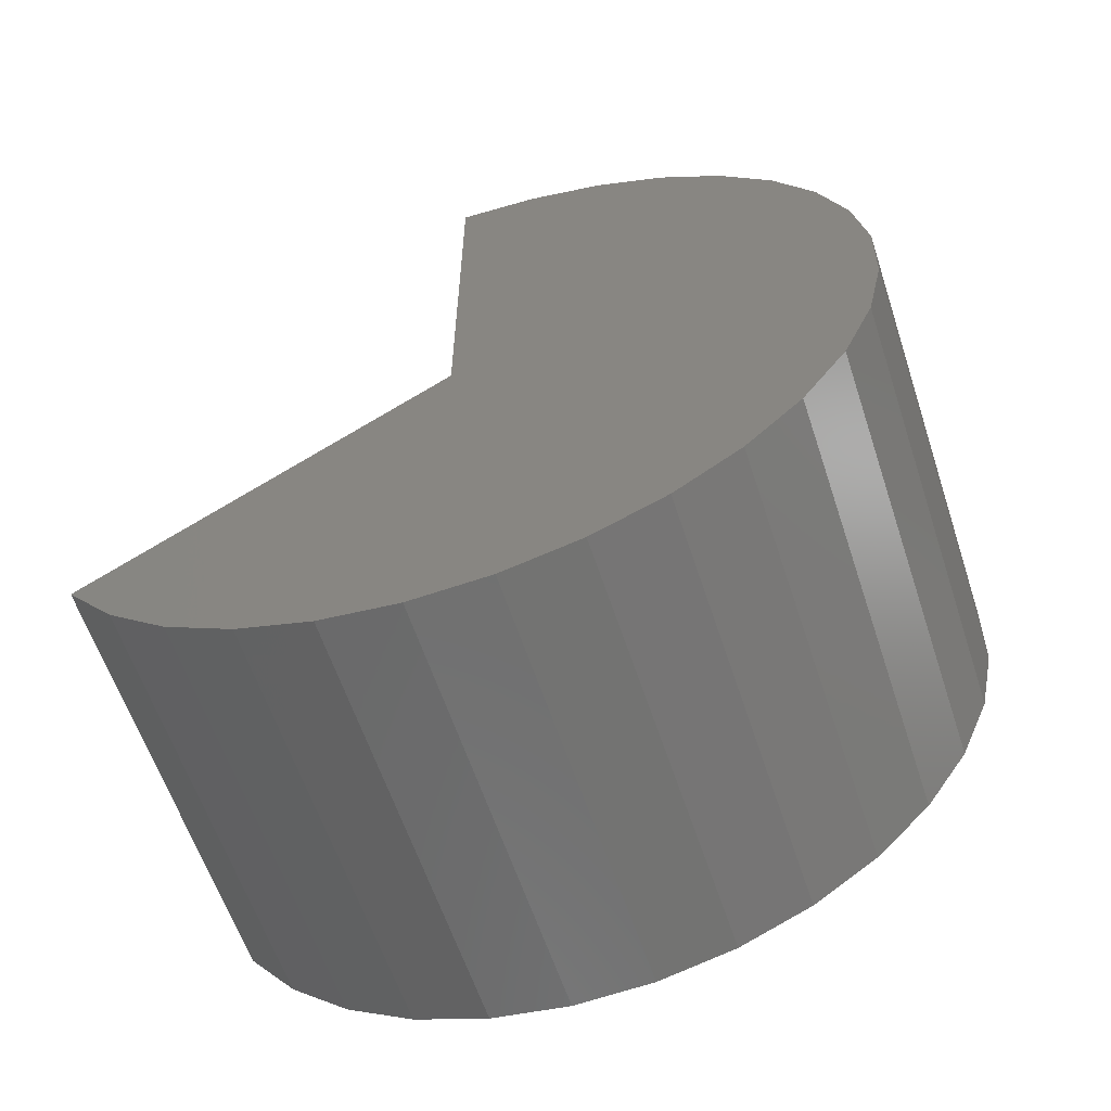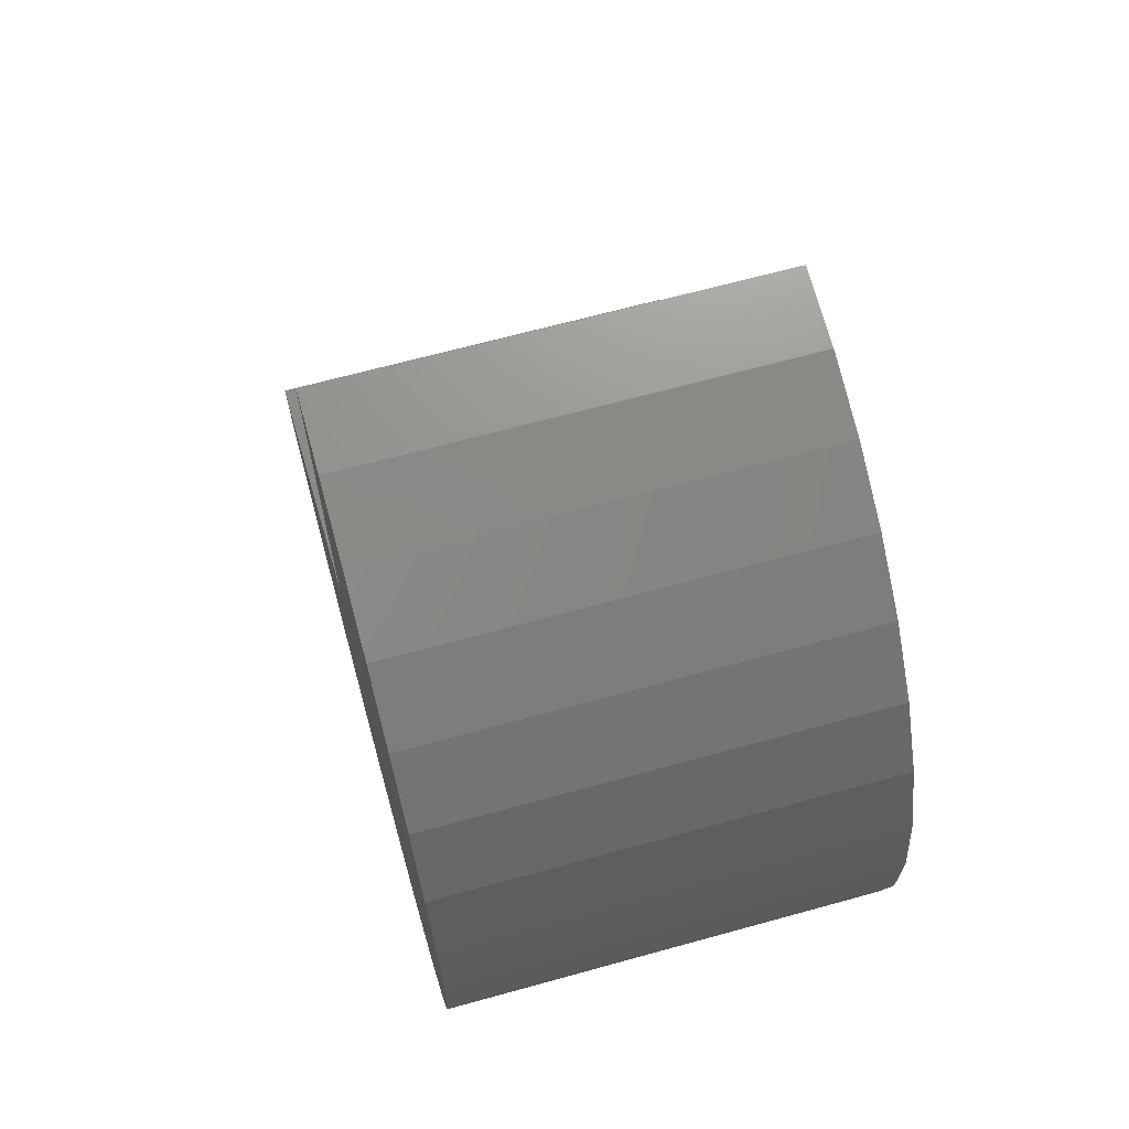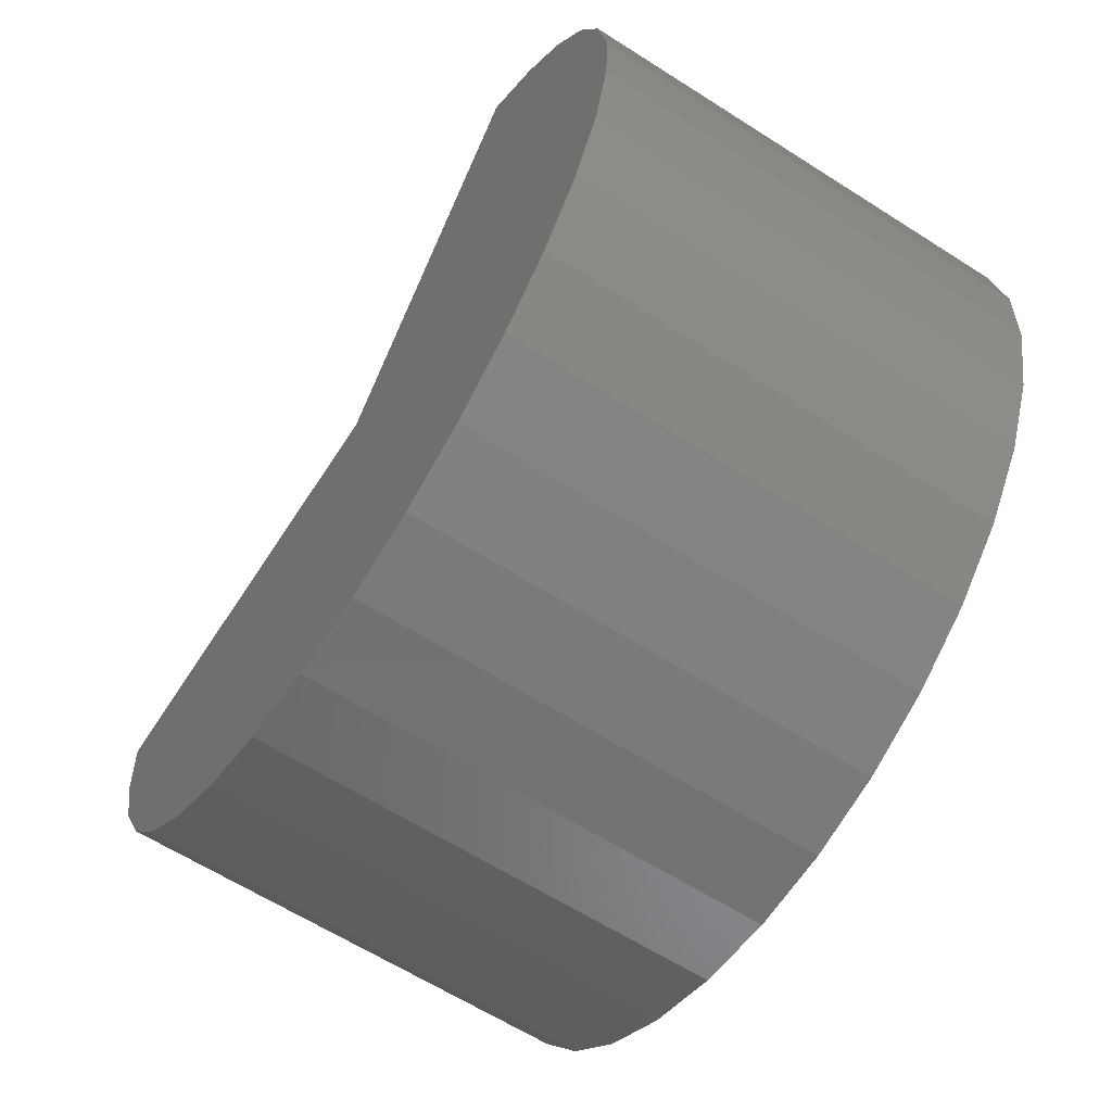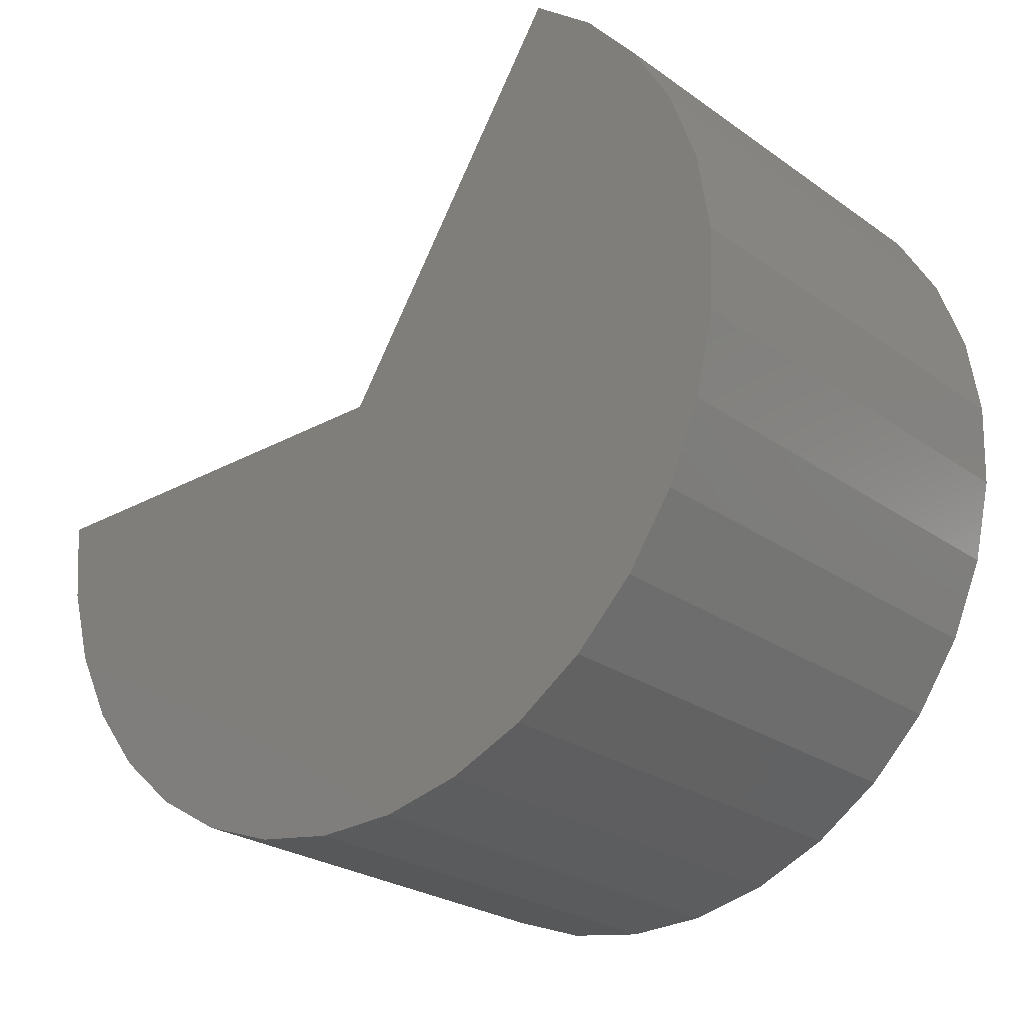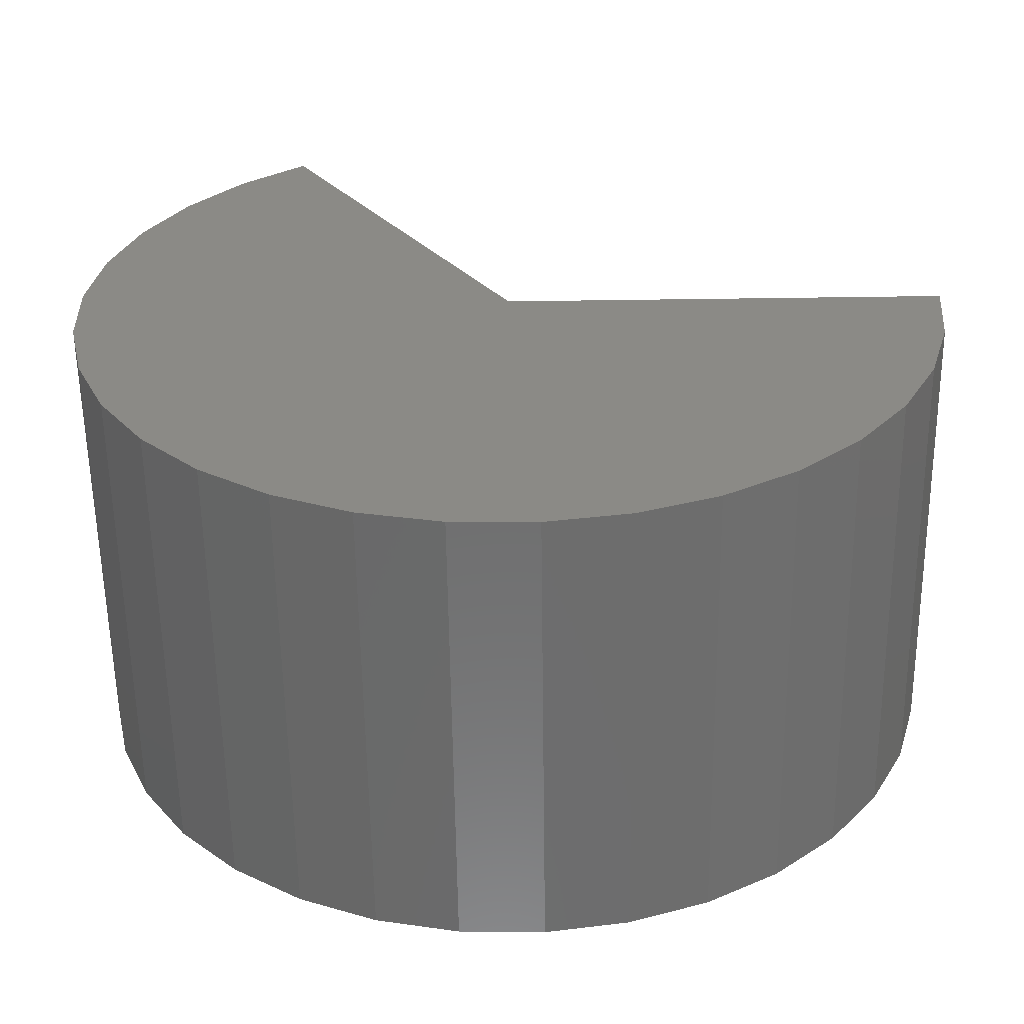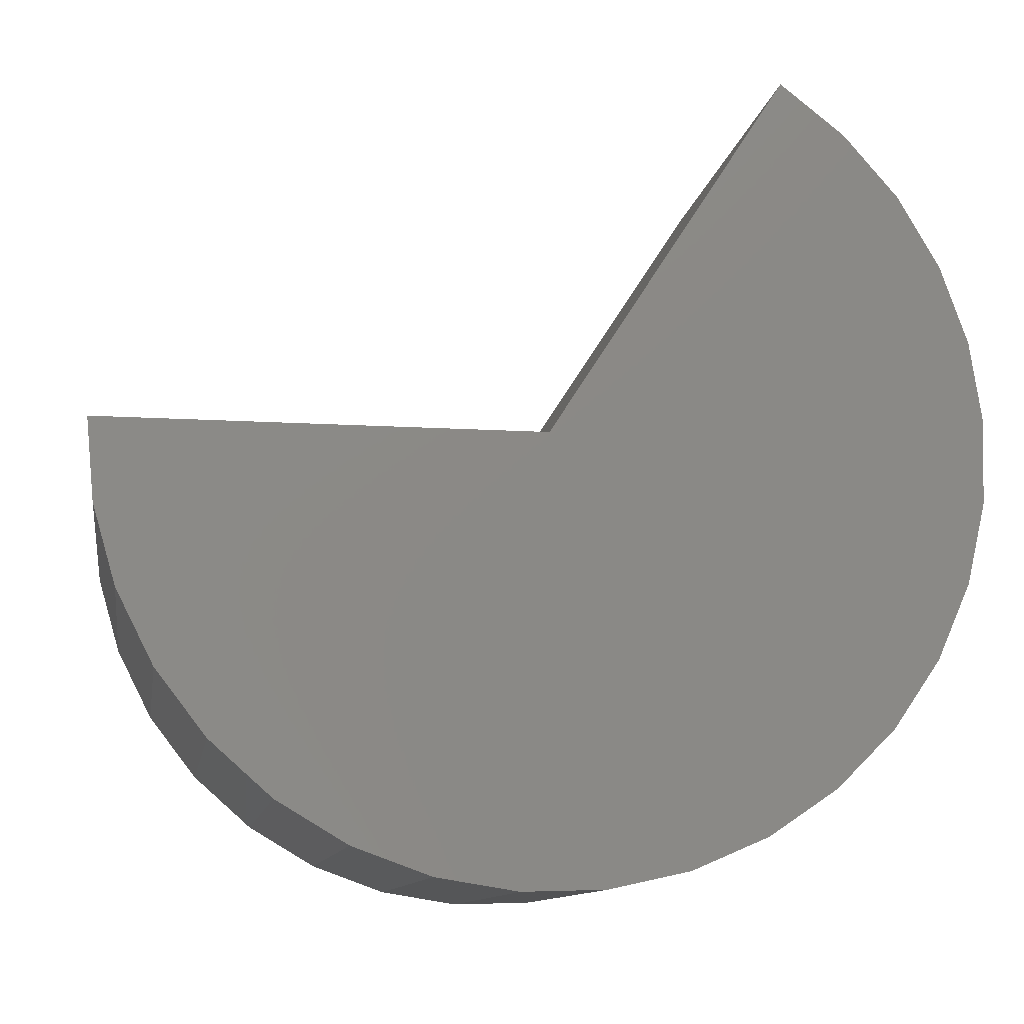
<metadata>
{"format":"stl","ext":"stl","renderer":"f3d","projection":"perspective","resolution":1024,"background":"white","views":[{"elev":-60.9,"azim":-71.7,"up":"+Z"},{"elev":66.3,"azim":-15.5,"up":"+Z"},{"elev":-62.7,"azim":147.1,"up":"+Y"},{"elev":-25.4,"azim":131.5,"up":"+Y"},{"elev":-59.3,"azim":-89.2,"up":"+Y"},{"elev":-11.0,"azim":81.0,"up":"+Y"}]}
</metadata>
<code>
# stl→obj: 48 verts, 92 faces
v -0.5703 0 0
v 0 6.332e-17 -3.492e-17
v -0.5703 0.4591 -0.2961
v -6.91e-17 0.4591 -0.2961
v -0.5703 3.714e-33 0.5463
v 3.345e-17 6.332e-17 0.5463
v -0.5703 0.03119 -0.5454
v -0.5703 -0.07138 -0.5416
v -0.5703 0.1327 -0.5299
v -0.5703 0.3956 -0.3768
v -0.5703 -0.4223 -0.3465
v -0.5703 -0.4797 -0.2614
v -0.5703 -0.5201 -0.1671
v -0.5703 -0.5422 -0.06683
v -0.5703 -0.5451 0.03577
v -0.5703 -0.5288 0.1371
v -0.5703 -0.4938 0.2336
v -0.5703 -0.4414 0.3218
v -0.5703 -0.3734 0.3987
v -0.5703 -0.2923 0.4616
v -0.5703 -0.2008 0.5081
v -0.5703 -0.1022 0.5367
v -0.5703 -0.1714 -0.5187
v -0.5703 -0.2654 -0.4775
v -0.5703 0.2294 -0.4958
v -0.5703 -0.3501 -0.4194
v -0.5703 0.3181 -0.4441
v -1.225e-16 0.3956 -0.3768
v -1.18e-16 0.3181 -0.4441
v -1.113e-16 0.2294 -0.4958
v -1.027e-16 0.1327 -0.5299
v -9.237e-17 0.03119 -0.5454
v -8.075e-17 -0.07138 -0.5416
v -6.824e-17 -0.1714 -0.5187
v -5.528e-17 -0.2654 -0.4775
v -4.233e-17 -0.3501 -0.4194
v -2.984e-17 -0.4223 -0.3465
v -1.826e-17 -0.4797 -0.2614
v -7.996e-18 -0.5201 -0.1671
v 5.925e-19 -0.5422 -0.06683
v 7.2e-18 -0.5451 0.03577
v 1.159e-17 -0.5288 0.1371
v 1.362e-17 -0.4938 0.2336
v 1.32e-17 -0.4414 0.3218
v 1.036e-17 -0.3734 0.3987
v 5.198e-18 -0.2923 0.4616
v -2.111e-18 -0.2008 0.5081
v -1.131e-17 -0.1022 0.5367
f 1 2 3
f 3 2 4
f 1 5 2
f 2 5 6
f 7 8 9
f 3 10 11
f 3 11 12
f 3 12 13
f 3 13 14
f 3 14 15
f 3 15 1
f 1 15 16
f 1 16 17
f 1 17 18
f 1 18 19
f 1 19 20
f 1 20 21
f 1 21 22
f 1 22 5
f 8 23 9
f 9 23 24
f 9 24 25
f 25 24 26
f 25 26 27
f 27 26 11
f 27 11 10
f 3 4 10
f 10 4 28
f 10 28 27
f 27 28 29
f 27 29 25
f 25 29 30
f 25 30 9
f 9 30 31
f 9 31 7
f 7 31 32
f 7 32 8
f 8 32 33
f 8 33 23
f 23 33 34
f 23 34 24
f 24 34 35
f 24 35 26
f 26 35 36
f 26 36 11
f 11 36 37
f 11 37 12
f 12 37 38
f 12 38 13
f 13 38 39
f 13 39 14
f 14 39 40
f 14 40 15
f 15 40 41
f 15 41 16
f 16 41 42
f 16 42 17
f 17 42 43
f 17 43 18
f 18 43 44
f 18 44 19
f 19 44 45
f 19 45 20
f 20 45 46
f 20 46 21
f 21 46 47
f 21 47 22
f 22 47 48
f 22 48 5
f 5 48 6
f 31 33 32
f 4 2 41
f 4 41 40
f 4 40 39
f 4 39 38
f 4 38 37
f 4 37 28
f 2 6 48
f 2 48 47
f 2 47 46
f 2 46 45
f 2 45 44
f 2 44 43
f 2 43 42
f 2 42 41
f 28 37 29
f 29 37 36
f 29 36 30
f 30 36 35
f 30 35 31
f 31 35 34
f 31 34 33

</code>
